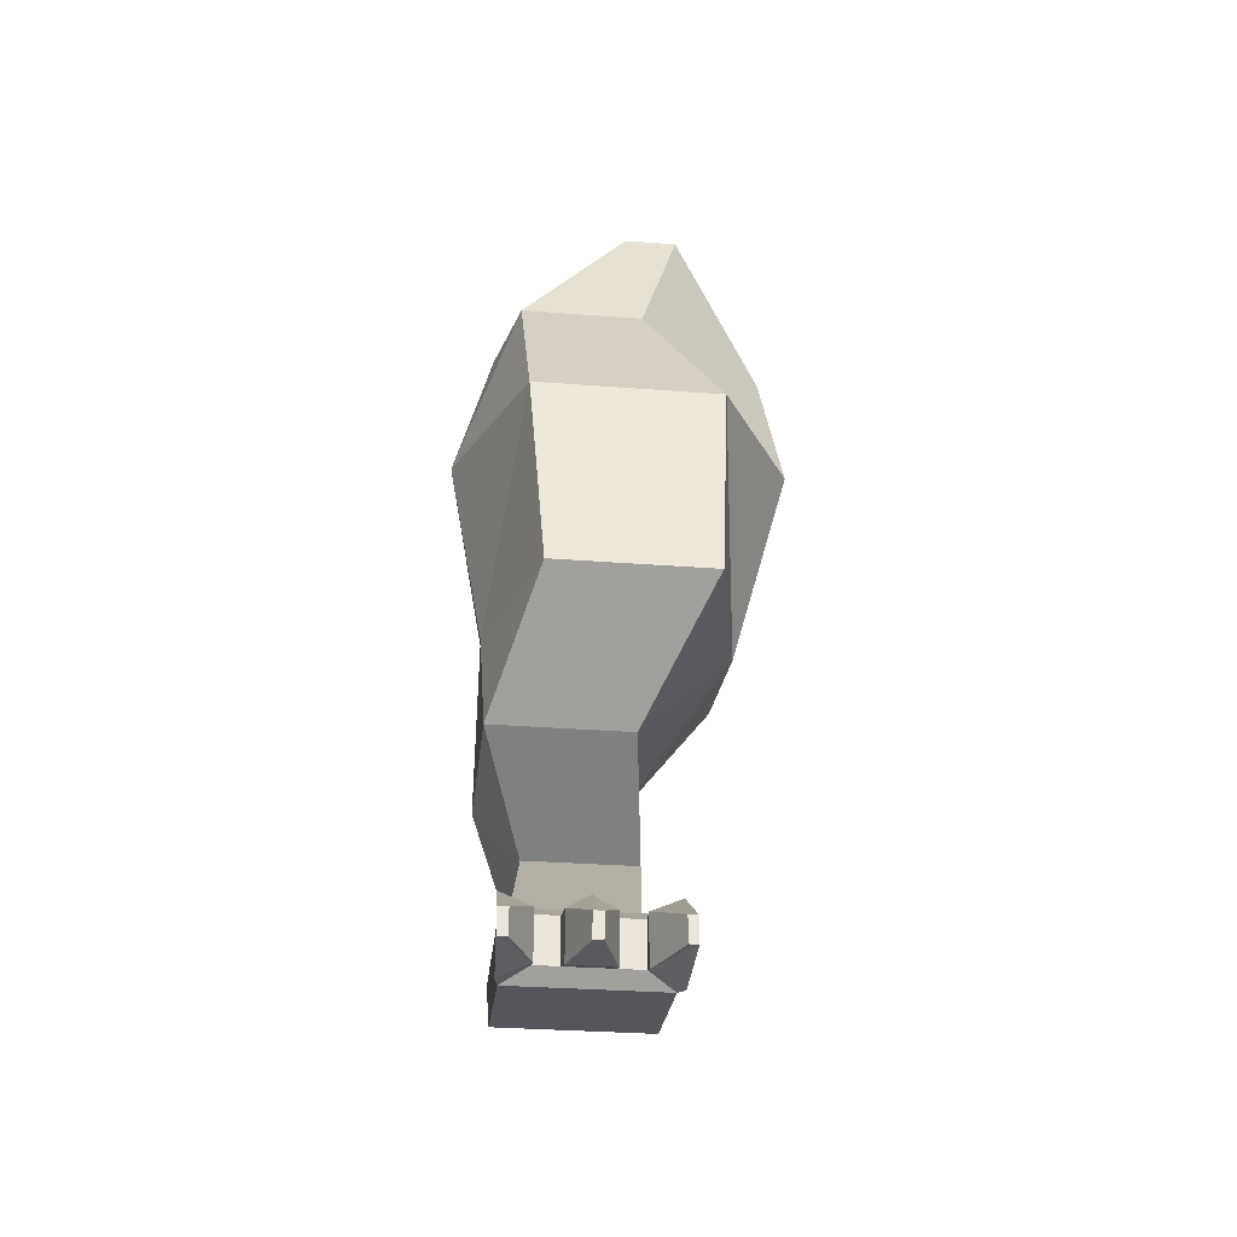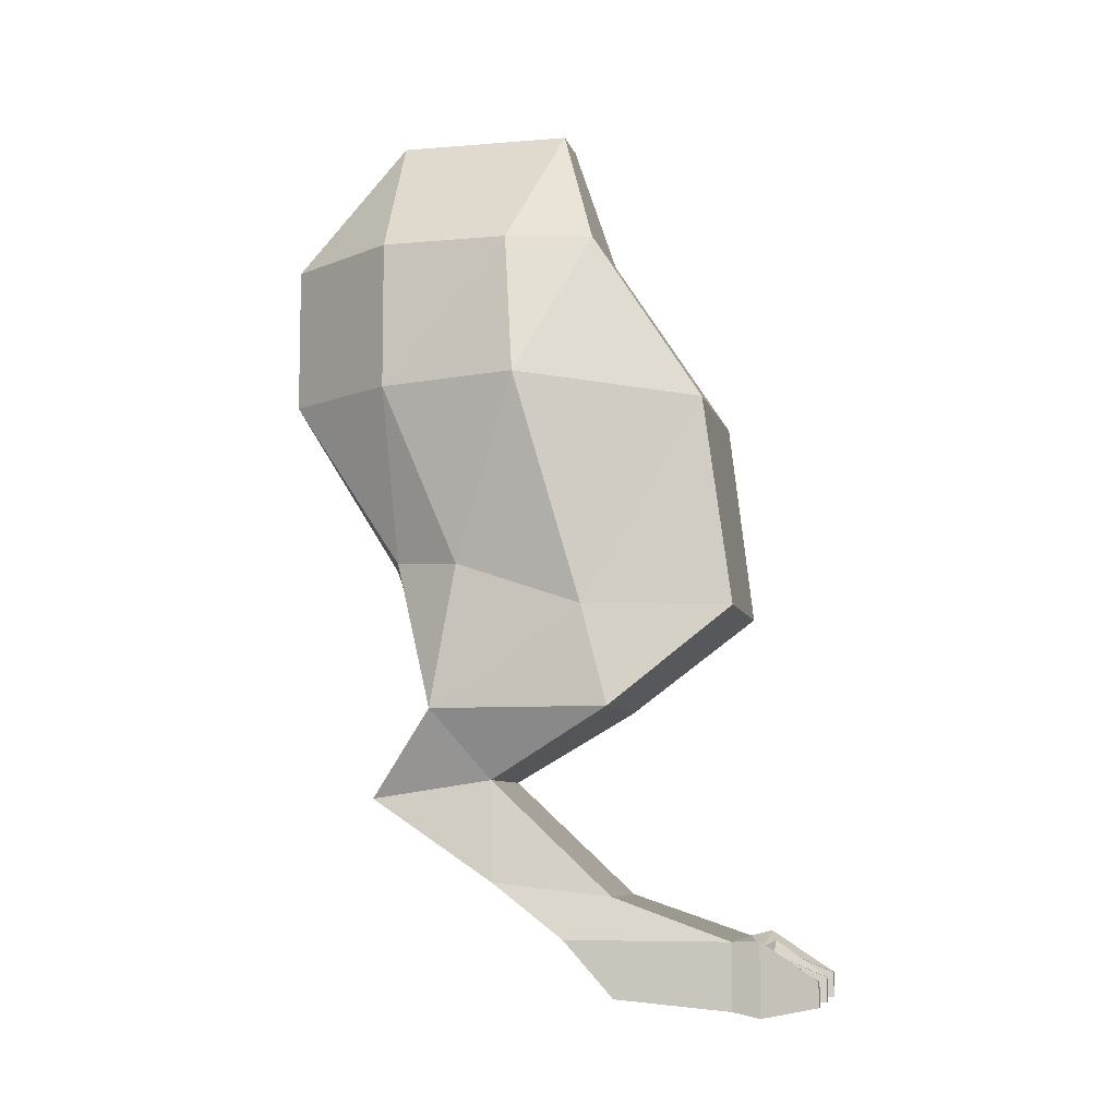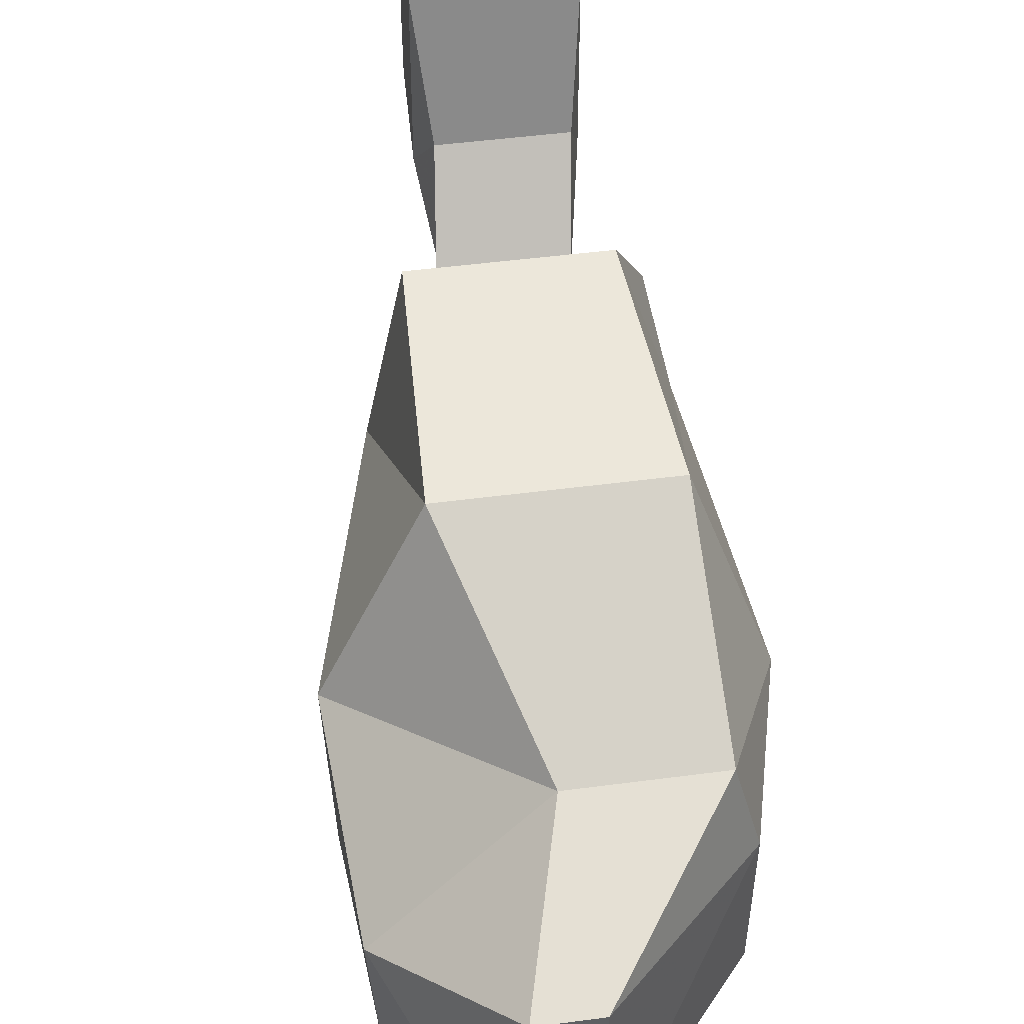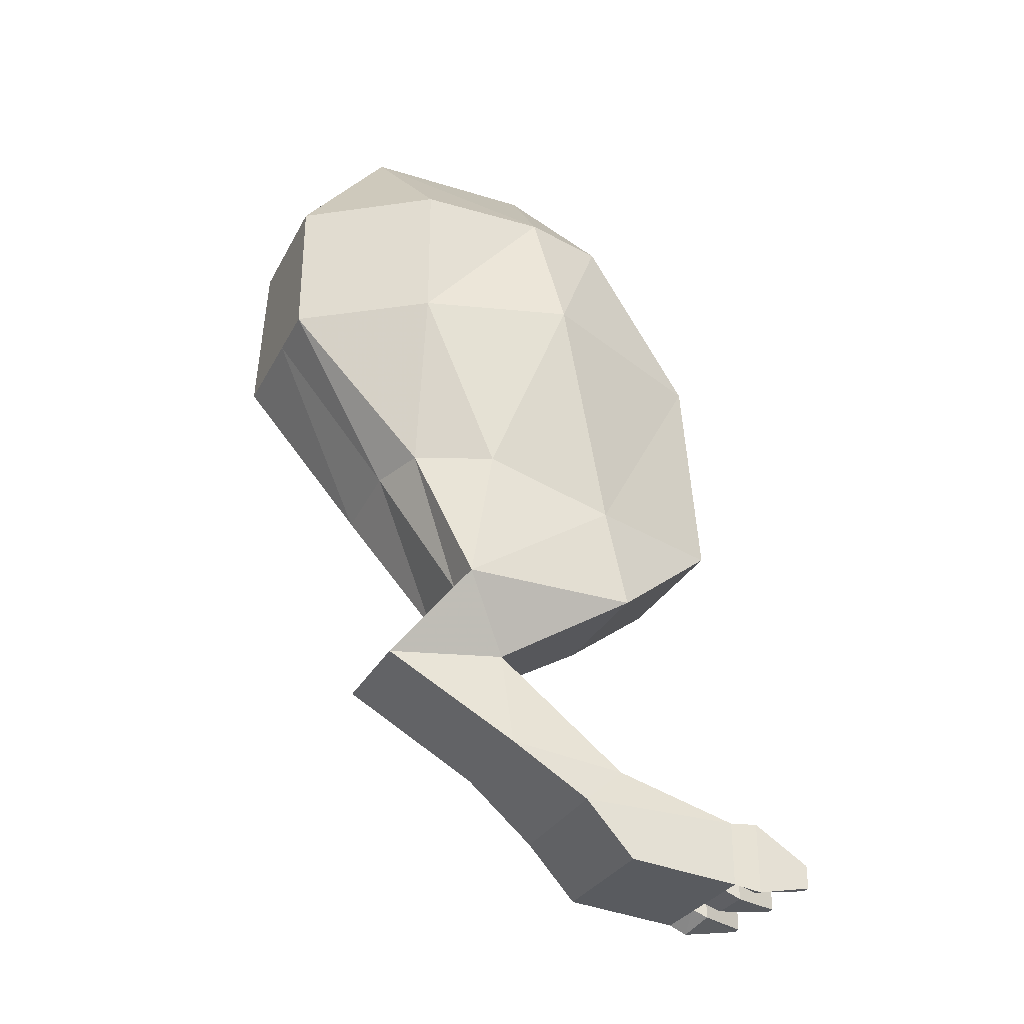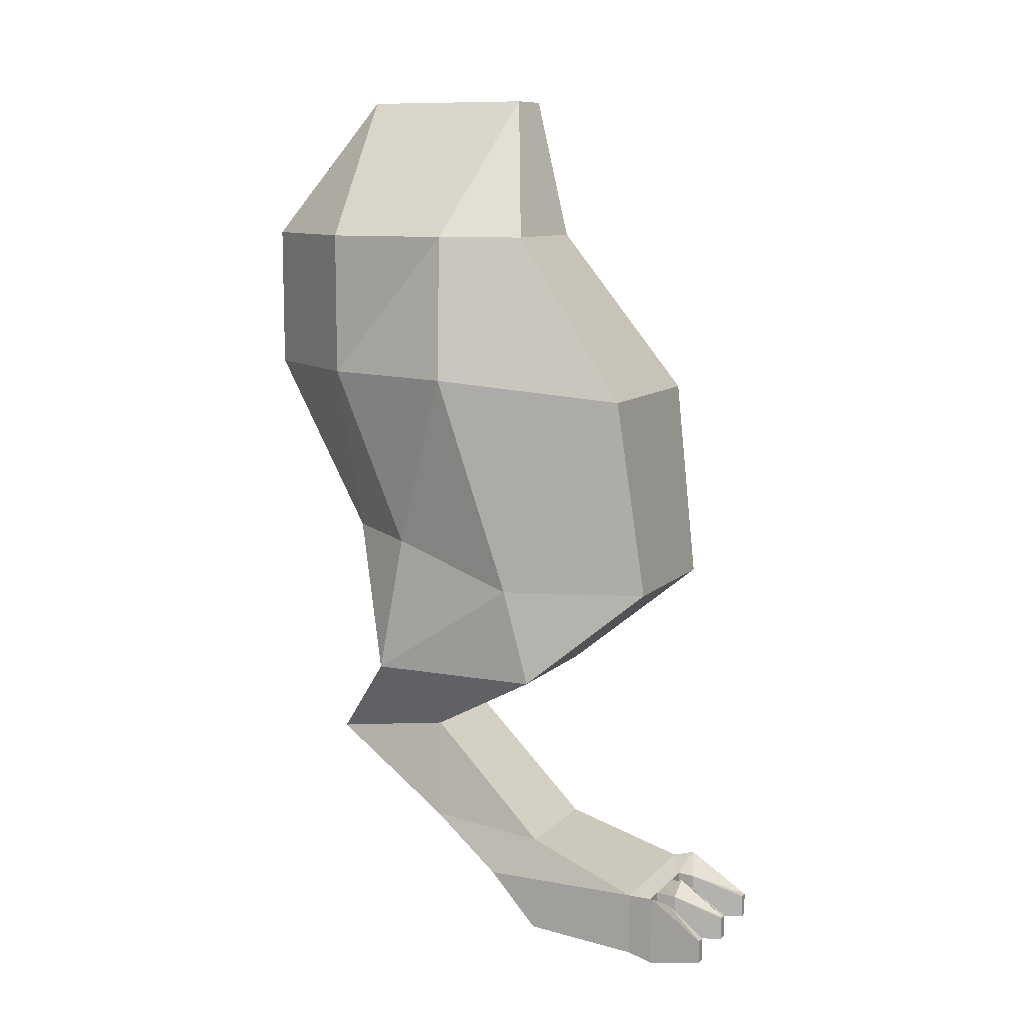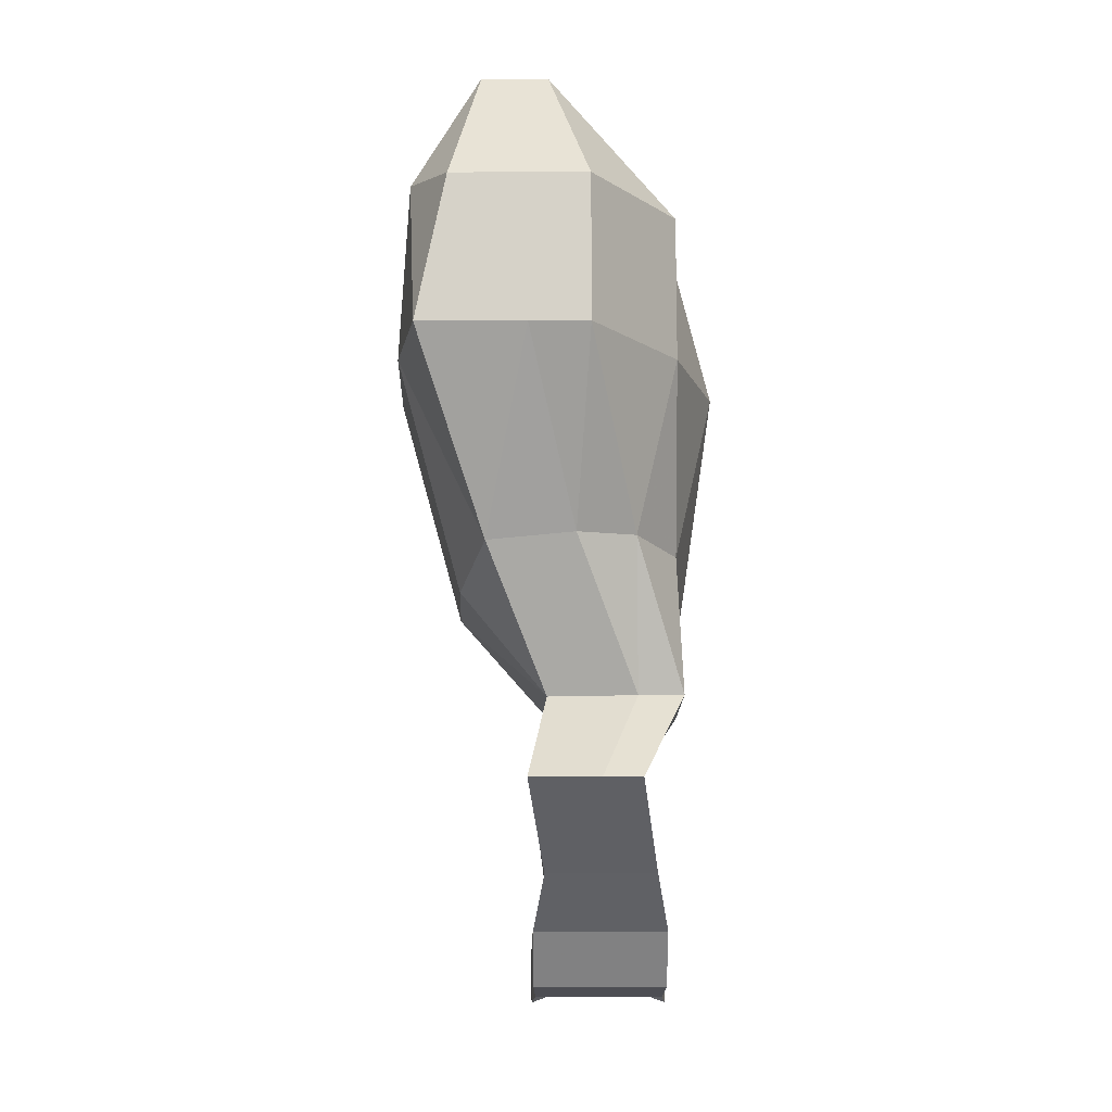
<metadata>
{"format":"obj","ext":"obj","renderer":"f3d","projection":"perspective","resolution":1024,"background":"white","views":[{"elev":-31.1,"azim":-6.3,"up":"+Y"},{"elev":-7.7,"azim":-76.9,"up":"+Y"},{"elev":46.2,"azim":171.3,"up":"+Z"},{"elev":-30.8,"azim":-113.9,"up":"+Y"},{"elev":10.0,"azim":-64.7,"up":"+Y"},{"elev":-12.3,"azim":-179.6,"up":"+Y"}]}
</metadata>
<code>
v 0.5141 0.2209 -1.766
v -0.4914 2.054 -1.463
v 0.6616 0.2209 0.1279
v -0.7187 2.054 1.153
v -0.09393 -0.06751 -2.988
v -0.9974 -0.06751 -2.988
v -1.356 2.054 -1.463
v -1.356 2.054 1.153
v -1.485 2.054 -1.463
v -1.485 2.054 1.153
v -3.414 -0.06751 0.685
v -3.095 -0.06751 1.937
v -1.332 -0.06751 1.937
v 0.8138 -2.241 1.221
v -0.3969 -2.554 3.552
v -2.216 -0.06751 1.937
v -3.052 -2.554 3.552
v -3.984 -2.241 0.9382
v -2.186 -2.554 3.552
v -2.103 -0.06751 -2.988
v -3.368 -0.06751 -1.209
v -3.368 -2.241 -1.209
v -1.462 -7.048 2.207
v -0.1039 -5.582 1.662
v -0.5596 -5.582 3.935
v 0.7027 -2.241 -1.209
v -2.836 -5.582 3.935
v -3.511 -5.582 1.838
v -3.449 -7.048 2.207
v -2.189 -5.582 3.935
v -2.779 -7.048 2.207
v -2.103 -2.241 -2.988
v 0.352 -2.241 -2.988
v -1.227 -2.241 -2.988
v -0.1754 -5.464 -0.06824
v -1.463 -7.048 -0.2816
v -3.454 -7.048 -0.4187
v -3.372 -4.939 -0.05287
v -0.5945 -4.968 -1.405
v -2.76 -4.837 -1.124
v -2.785 -7.048 -0.4187
v -1.895 -4.843 -1.394
v -1.205 -8.334 -1.453
v -2.251 -8.334 -1.453
v -2.823 -8.334 -1.453
v -1.422 -9.543 0.4308
v -2.251 -9.543 0.4308
v -3.08 -9.543 0.4308
v -1.205 -8.071 0.3501
v -2.251 -11.15 2.249
v -2.251 -10.34 1.524
v -1.234 -11.15 2.249
v -1.234 -10.34 1.524
v -3.269 -11.15 2.249
v -3.269 -10.34 1.524
v -1.742 -11.29 3.927
v -1.234 -11.29 3.927
v -3.269 -10.34 3.927
v -3.269 -11.29 3.927
v -2.76 -11.29 3.927
v -2.251 -11.29 3.927
v -3.228 -11.21 5.134
v -3.228 -10.86 5.134
v -3.363 -11.21 5.133
v -3.363 -10.86 5.133
v -2.58 -11.12 4.133
v -2.909 -11.12 4.133
v -2.58 -10.5 4.133
v -2.909 -10.5 4.133
v -1.142 -10.86 5.133
v -1.269 -10.86 5.134
v -1.142 -11.21 5.133
v -1.269 -11.21 5.134
v -1.923 -11.12 4.133
v -1.594 -11.12 4.133
v -2.251 -11.12 4.133
v -1.923 -10.5 4.133
v -1.594 -10.5 4.133
v -2.318 -11.21 5.134
v -2.251 -11.21 5.134
v -2.318 -10.86 5.134
v -2.251 -10.86 5.134
v -2.185 -10.86 5.134
v -2.185 -11.21 5.134
v -2.909 -11.22 4.464
v -3.323 -11.37 4.326
v -3.323 -10.32 4.326
v -2.909 -10.55 4.464
v -1.17 -11.38 4.228
v -1.603 -11.22 4.383
v -1.603 -10.51 4.383
v -2.556 -11.22 4.424
v -2.556 -10.53 4.424
v -2.251 -10.5 4.133
v -2.251 -10.35 4.424
v -2.251 -11.22 4.424
v -1.947 -10.53 4.424
v -1.947 -11.22 4.424
v -1.17 -10.26 4.228
v -1.422 -9.739 2.195
v -2.251 -8.071 0.3501
v -2.823 -8.071 0.3501
v -1.234 -10.34 3.927
v -3.08 -9.739 2.195
v -2.545 -9.739 2.195
v -2.76 -10.34 3.927
v -1.957 -9.739 2.195
v -2.251 -9.739 2.195
v -2.251 -10.34 3.927
v -1.742 -10.34 3.927
f 2 1 5
f 10 11 12
f 13 3 4
f 20 21 9
f 23 24 25
f 27 28 29
f 39 35 36
f 37 38 40
f 56 61 50
f 50 61 60
f 108 101 105
f 107 101 108
f 1 2 3
f 3 2 4
f 5 6 2
f 2 6 7
f 8 4 7
f 7 4 2
f 7 9 8
f 8 9 10
f 3 13 14
f 14 13 15
f 4 8 13
f 13 8 16
f 8 10 16
f 16 10 12
f 17 12 18
f 18 12 11
f 19 16 17
f 17 16 12
f 16 19 13
f 13 19 15
f 7 6 9
f 20 9 6
f 10 9 11
f 11 9 21
f 18 11 22
f 22 11 21
f 14 26 3
f 26 1 3
f 25 30 23
f 23 30 31
f 30 27 31
f 31 27 29
f 20 32 21
f 21 32 22
f 33 1 26
f 1 33 5
f 33 34 5
f 5 34 6
f 32 20 34
f 34 20 6
f 35 24 36
f 36 24 23
f 29 28 37
f 37 28 38
f 41 42 36
f 36 42 39
f 37 40 41
f 41 40 42
f 25 24 15
f 15 24 14
f 18 28 17
f 17 28 27
f 30 25 19
f 19 25 15
f 17 27 19
f 19 27 30
f 24 35 14
f 14 35 26
f 22 38 18
f 18 38 28
f 35 39 26
f 26 39 33
f 32 40 22
f 22 40 38
f 33 39 34
f 34 39 42
f 34 42 32
f 32 42 40
f 43 44 36
f 36 44 41
f 44 45 41
f 41 45 37
f 43 46 44
f 44 46 47
f 44 47 45
f 45 47 48
f 43 36 49
f 49 36 23
f 50 51 52
f 52 51 53
f 54 55 50
f 50 55 51
f 50 52 56
f 56 52 57
f 55 54 58
f 58 54 59
f 59 54 60
f 60 54 50
f 62 63 64
f 64 63 65
f 66 67 60
f 60 67 59
f 68 69 66
f 66 69 67
f 70 71 72
f 72 71 73
f 74 56 75
f 75 56 57
f 76 66 61
f 61 66 60
f 76 61 74
f 74 61 56
f 77 74 78
f 78 74 75
f 79 80 81
f 81 80 82
f 82 80 83
f 83 80 84
f 85 86 67
f 67 86 59
f 86 87 59
f 59 87 58
f 58 87 69
f 69 87 88
f 69 88 67
f 67 88 85
f 57 89 75
f 75 89 90
f 90 91 75
f 75 91 78
f 92 93 66
f 66 93 68
f 68 93 94
f 94 93 95
f 96 92 76
f 76 92 66
f 95 97 94
f 94 97 77
f 77 97 74
f 74 97 98
f 74 98 76
f 76 98 96
f 64 65 86
f 86 65 87
f 62 64 85
f 85 64 86
f 88 63 85
f 85 63 62
f 87 65 88
f 88 65 63
f 79 81 92
f 92 81 93
f 80 79 96
f 96 79 92
f 98 84 96
f 96 84 80
f 97 83 98
f 98 83 84
f 95 82 97
f 97 82 83
f 81 82 93
f 93 82 95
f 73 71 90
f 90 71 91
f 89 72 90
f 90 72 73
f 99 70 89
f 89 70 72
f 71 70 91
f 91 70 99
f 47 51 48
f 48 51 55
f 53 51 46
f 46 51 47
f 100 46 49
f 49 46 43
f 31 101 23
f 23 101 49
f 45 102 37
f 37 102 29
f 101 31 102
f 102 31 29
f 57 52 103
f 103 52 53
f 104 102 48
f 48 102 45
f 104 105 102
f 102 105 101
f 68 106 69
f 69 106 58
f 100 49 107
f 107 49 101
f 108 109 107
f 107 109 110
f 77 78 110
f 110 78 103
f 94 77 109
f 109 77 110
f 108 105 109
f 109 105 106
f 94 109 68
f 68 109 106
f 89 57 99
f 99 57 103
f 91 99 78
f 78 99 103
f 58 106 104
f 104 106 105
f 58 104 55
f 55 104 48
f 103 53 100
f 100 53 46
f 103 100 110
f 110 100 107

</code>
